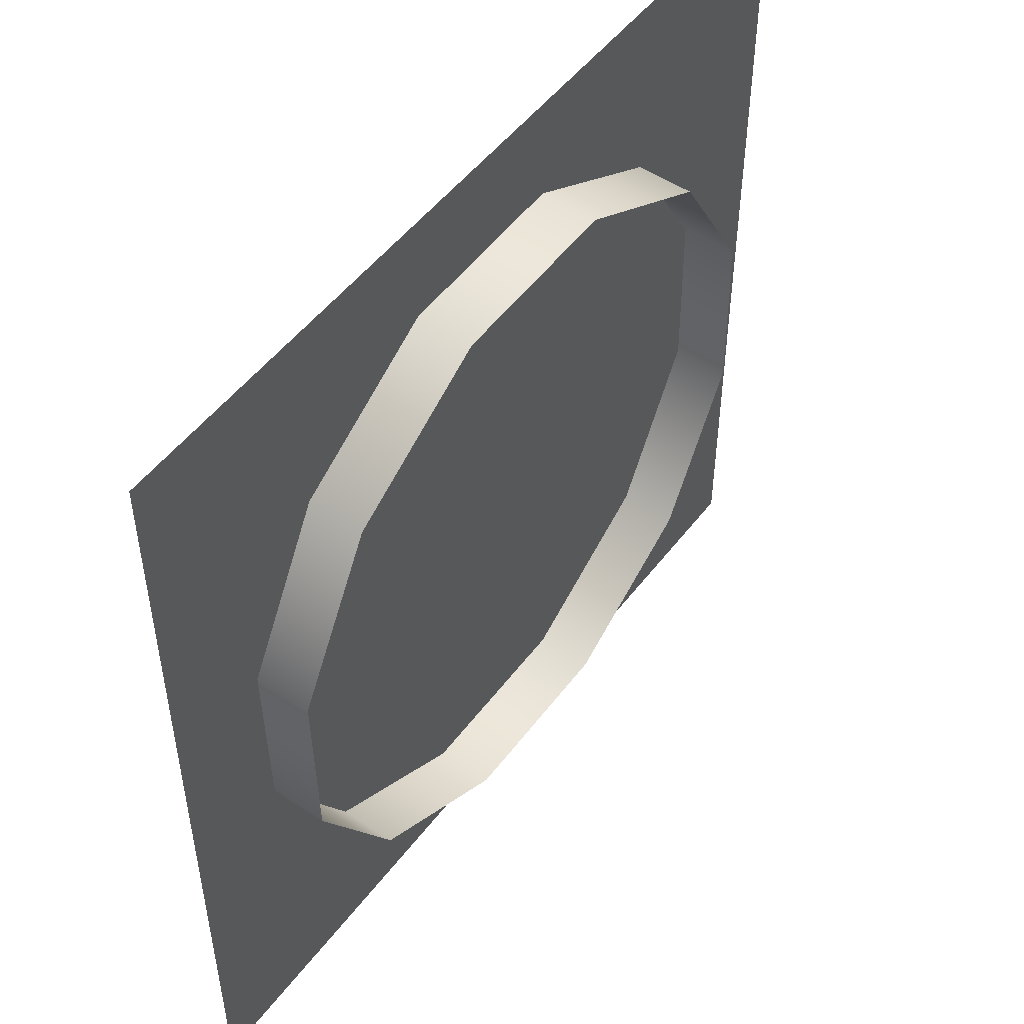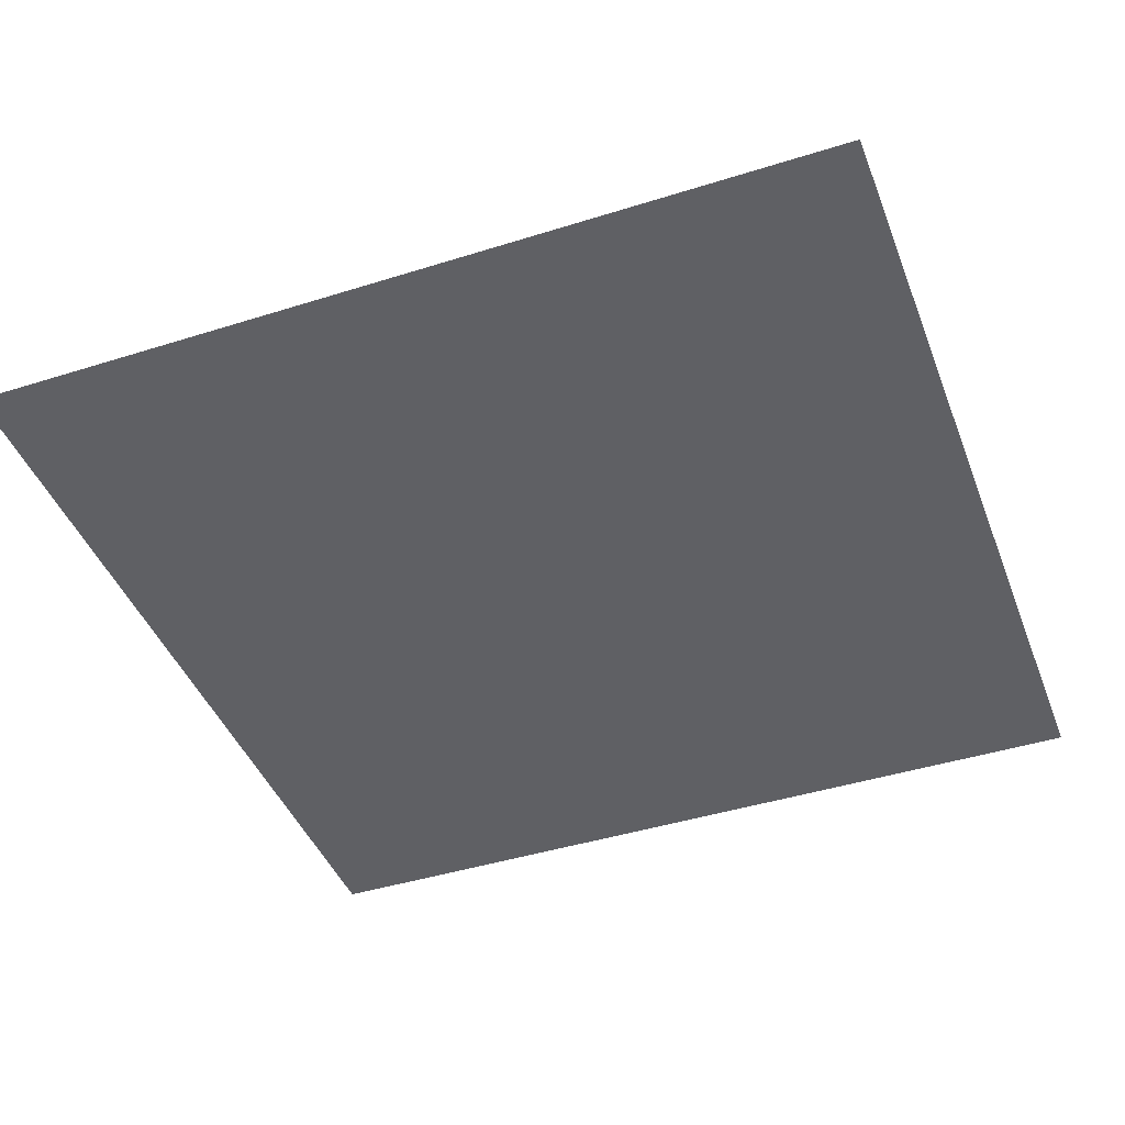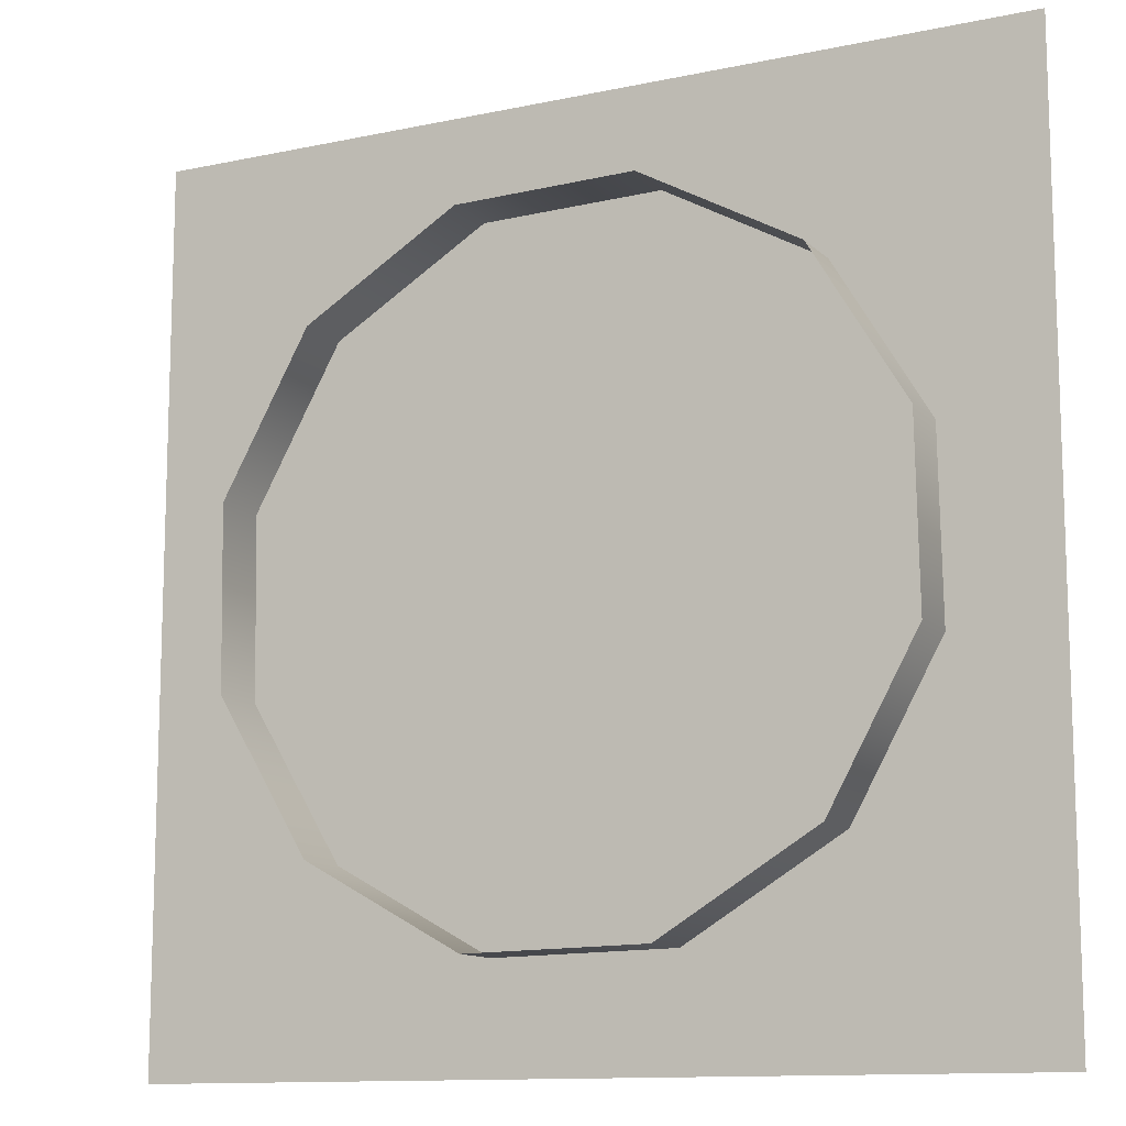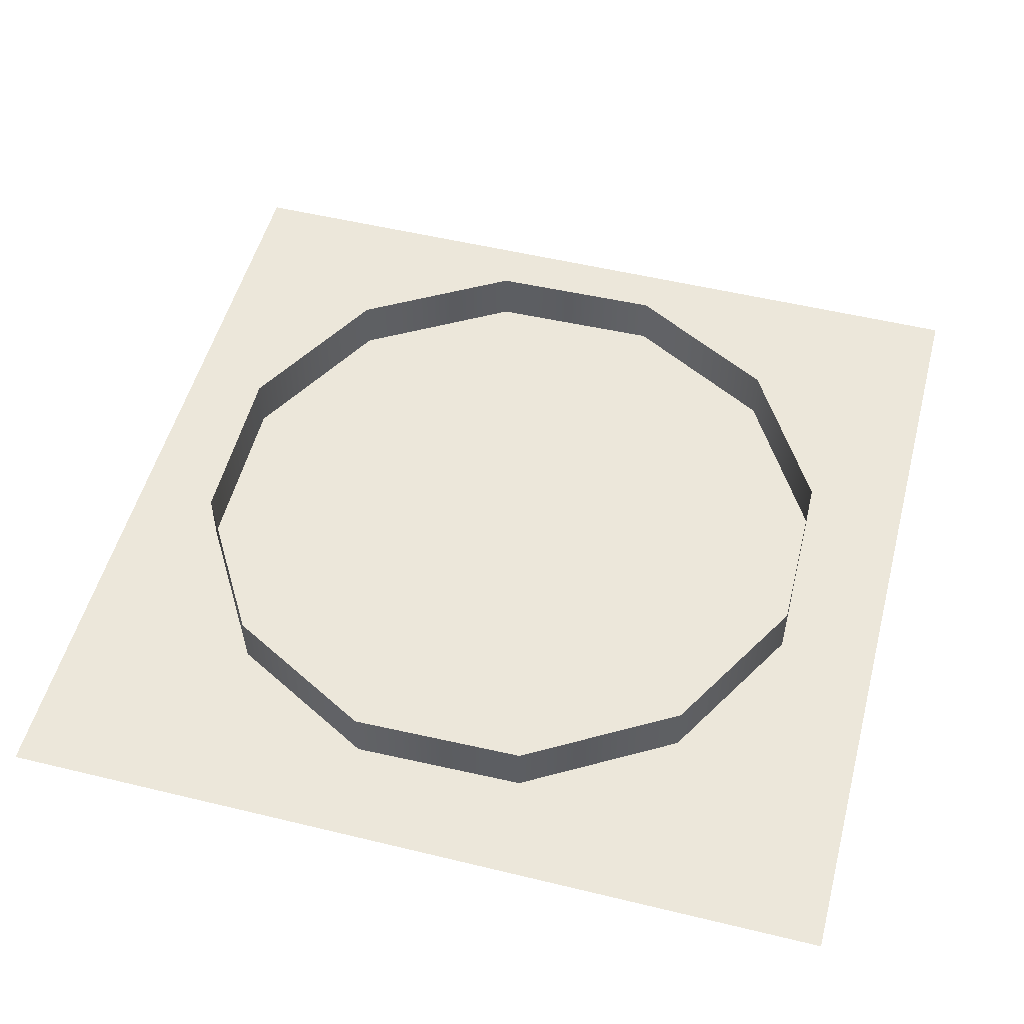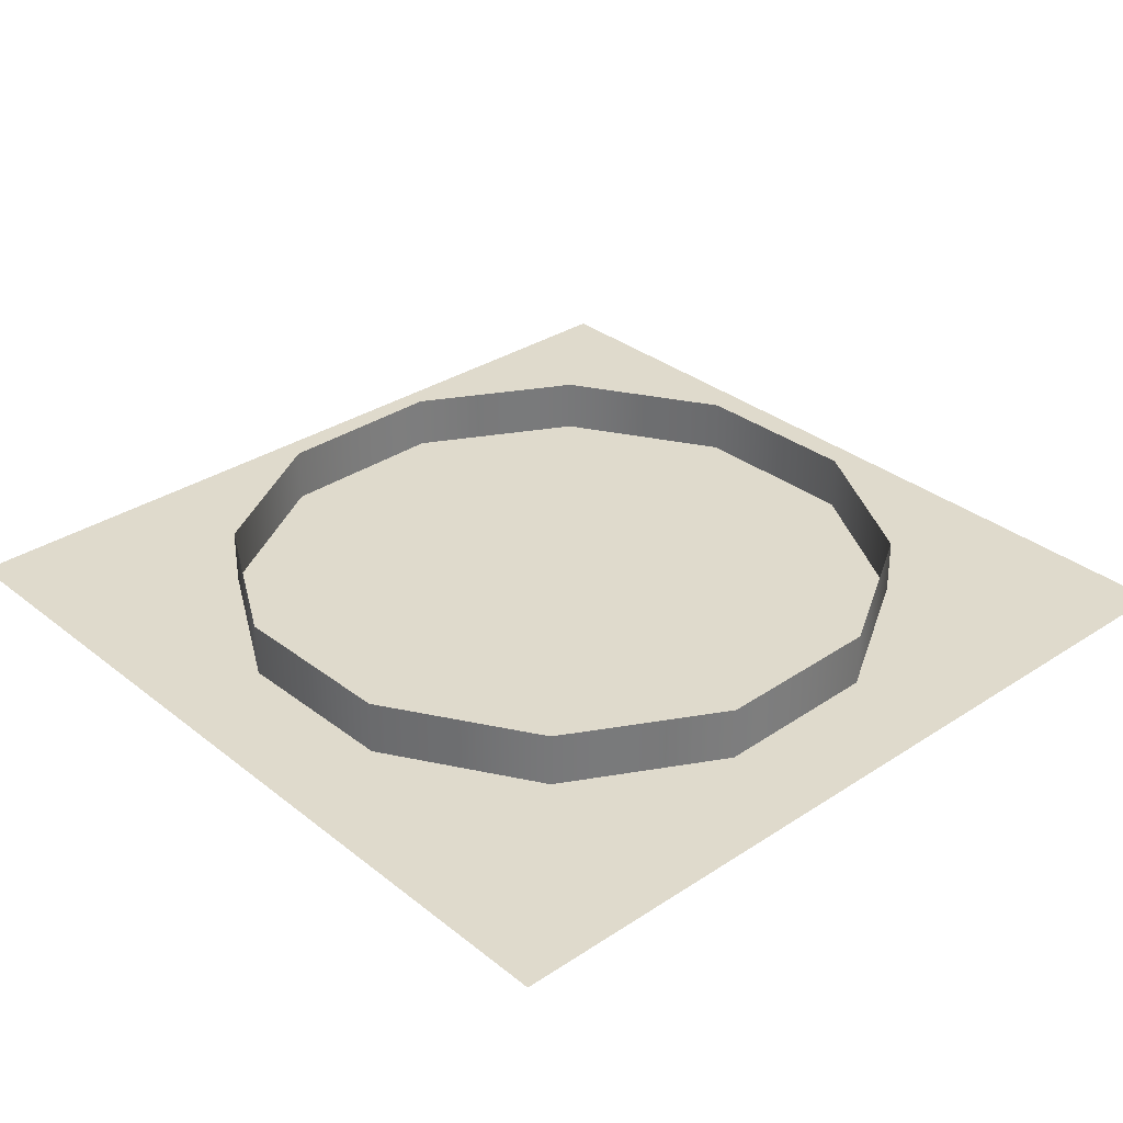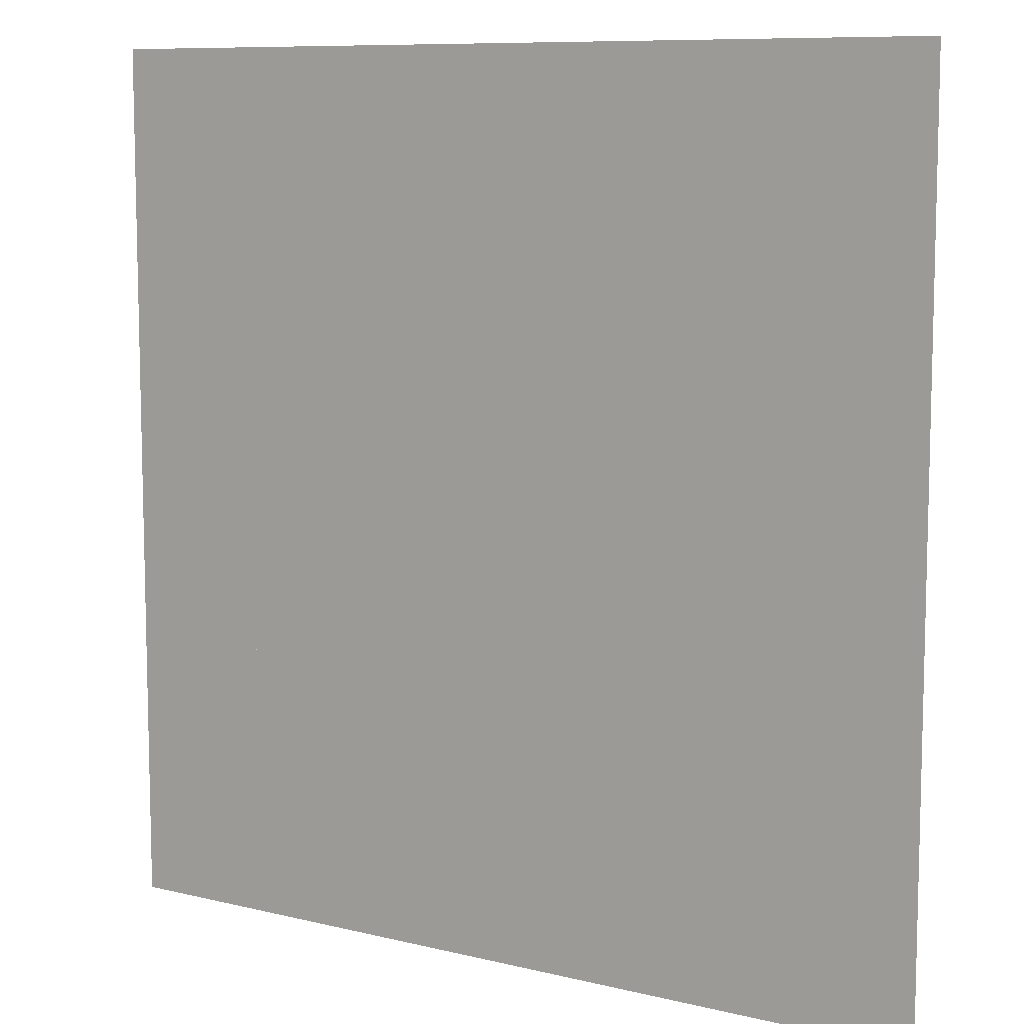
<metadata>
{"format":"obj","ext":"obj","renderer":"f3d","projection":"perspective","resolution":1024,"background":"white","views":[{"elev":50.8,"azim":-54.0,"up":"+Y"},{"elev":-43.4,"azim":110.4,"up":"+Z"},{"elev":-12.0,"azim":26.9,"up":"+Y"},{"elev":52.1,"azim":-165.3,"up":"+Z"},{"elev":32.4,"azim":-132.4,"up":"+Z"},{"elev":9.1,"azim":-147.0,"up":"+Y"}]}
</metadata>
<code>
v -250 -250 0
v 250 -250 0
v 250 250 0
v -250 250 0
v -191.1 47.78 0
v -191.1 47.78 31.85
v -189.4 -54.18 31.85
v -189.4 -54.18 0
v -136.9 -141.6 31.85
v -136.9 -141.6 0
v 189.4 54.18 0
v 189.4 54.18 31.85
v 136.9 141.6 31.85
v 136.9 141.6 0
v 191.1 -47.78 0
v 191.1 -47.78 31.85
v 47.78 191.1 0
v 47.78 191.1 31.85
v -54.18 189.4 31.85
v -54.18 189.4 0
v -141.6 136.9 0
v -141.6 136.9 31.85
v -47.78 -191.1 31.85
v -47.78 -191.1 0
v 54.18 -189.4 31.85
v 54.18 -189.4 0
v 141.6 -136.9 31.85
v 141.6 -136.9 0
g o1 ground g1
f 1 2 3 4
g o4 tree_ring g1
f 5 6 7 8
f 8 7 9 10
g o5 tree_ring g1
f 11 12 13 14
f 15 16 12 11
g o6 tree_ring g1
f 17 18 19 20
f 14 13 18 17
g o7 tree_ring g1
f 21 22 6 5
f 20 19 22 21
g o8 tree_ring g1
f 10 9 23 24
f 24 23 25 26
g o9 tree_ring g1
f 26 25 27 28
f 28 27 16 15

</code>
